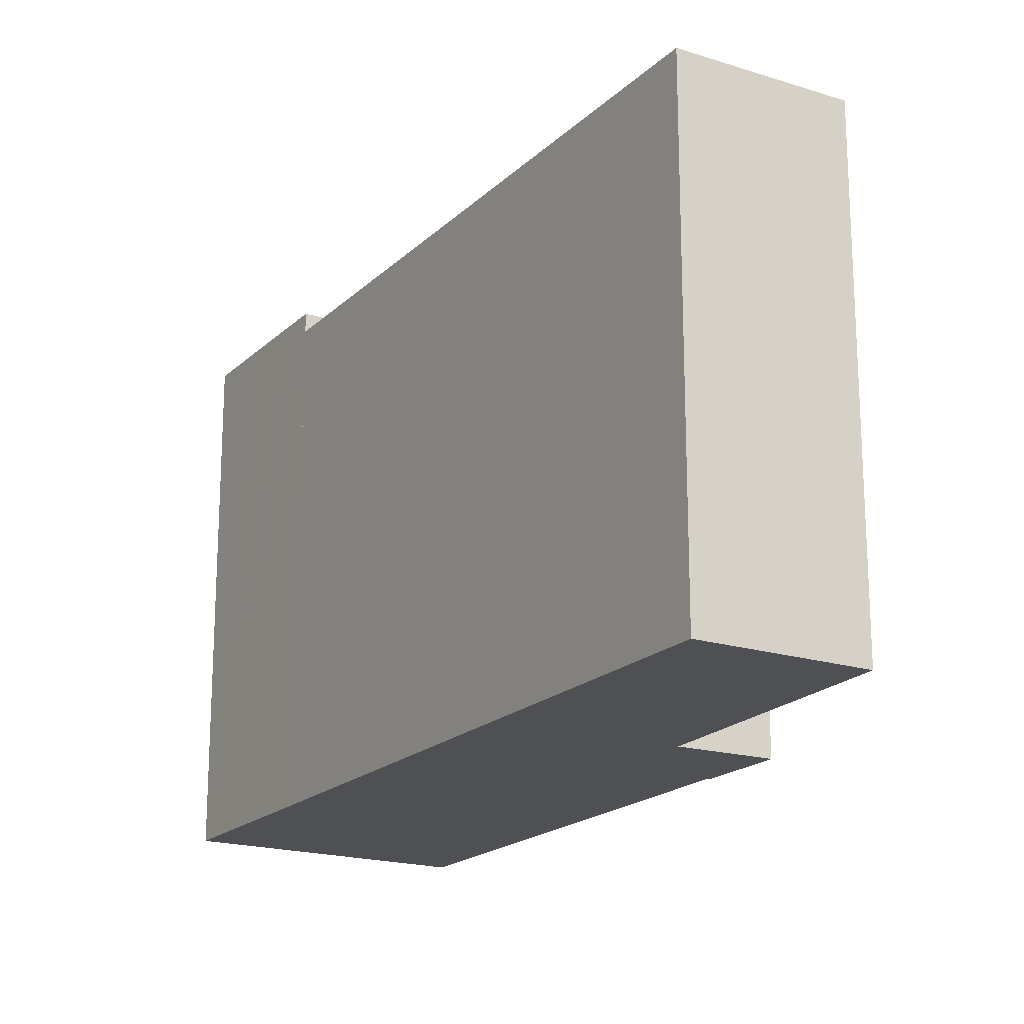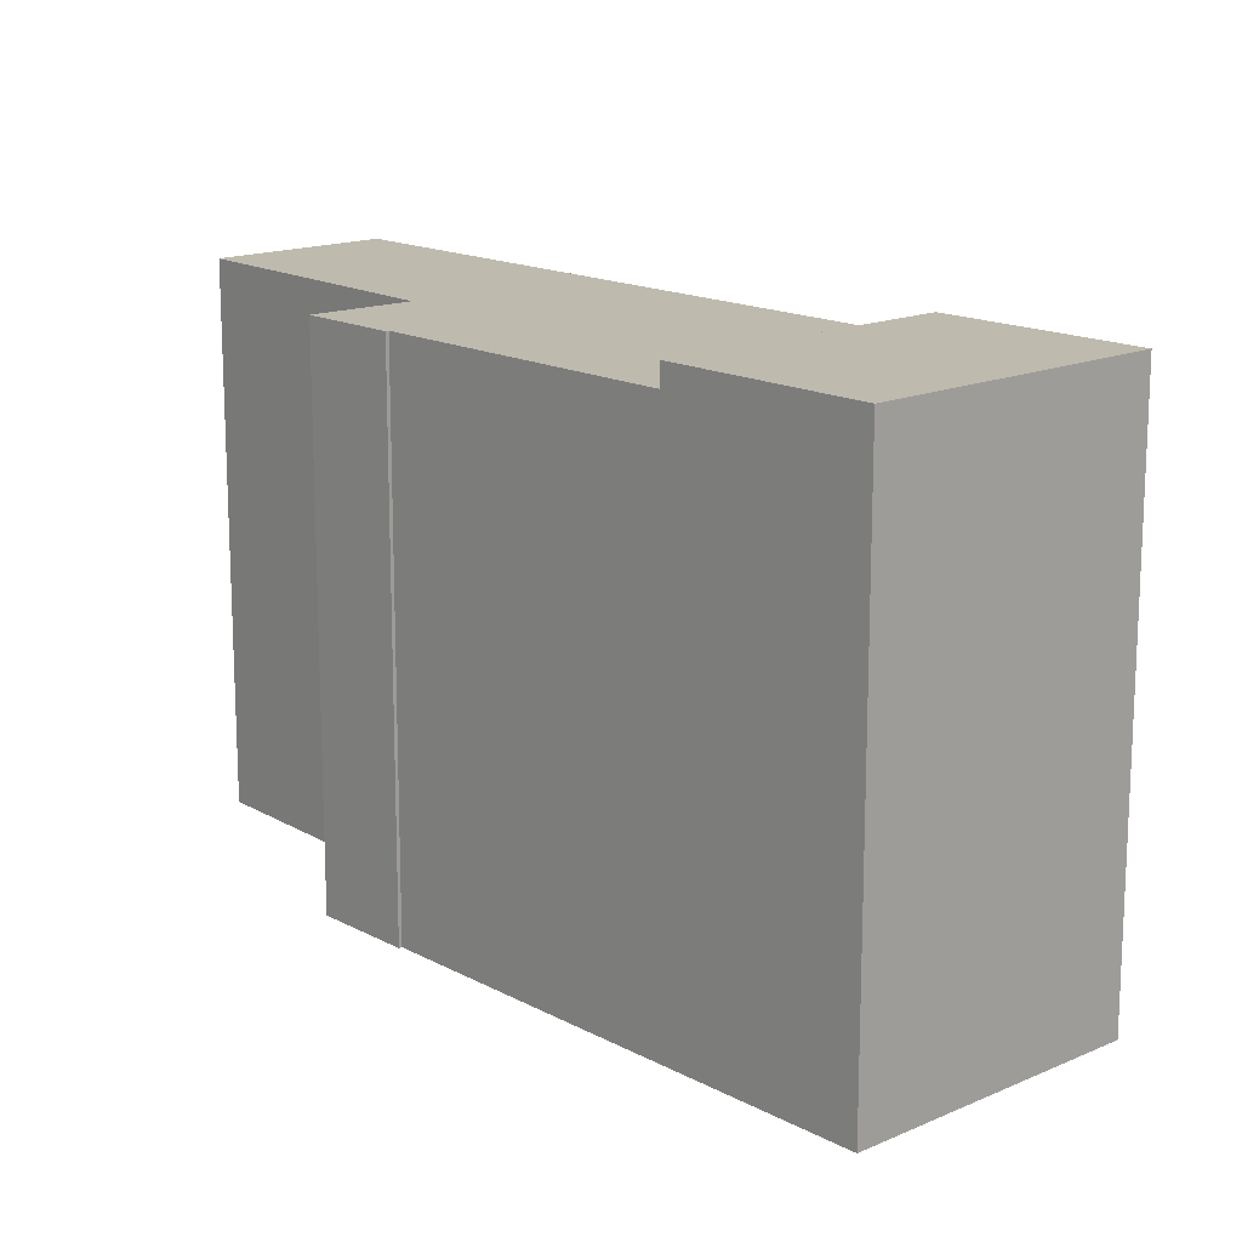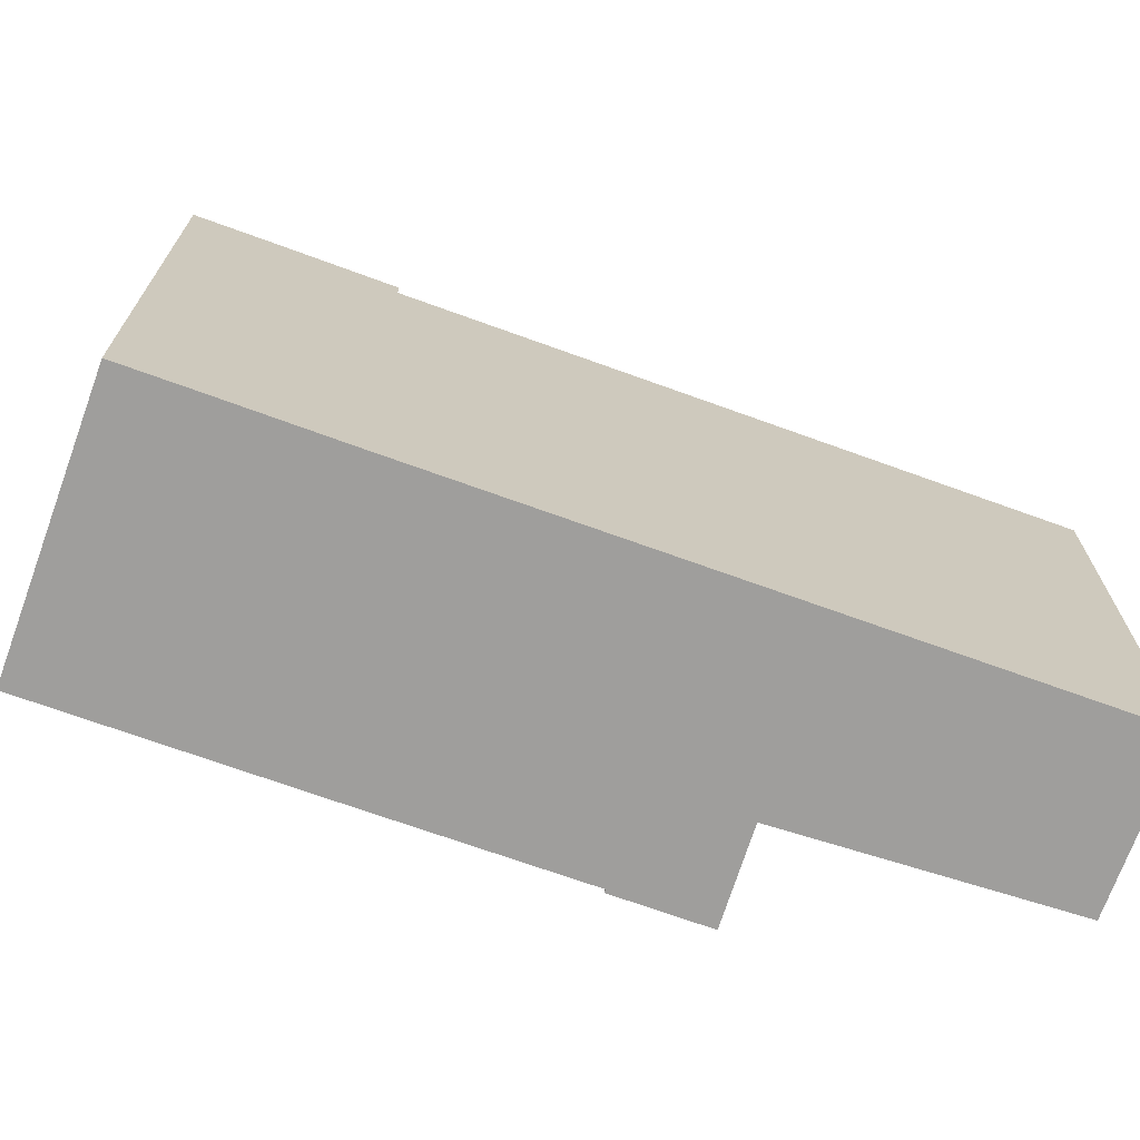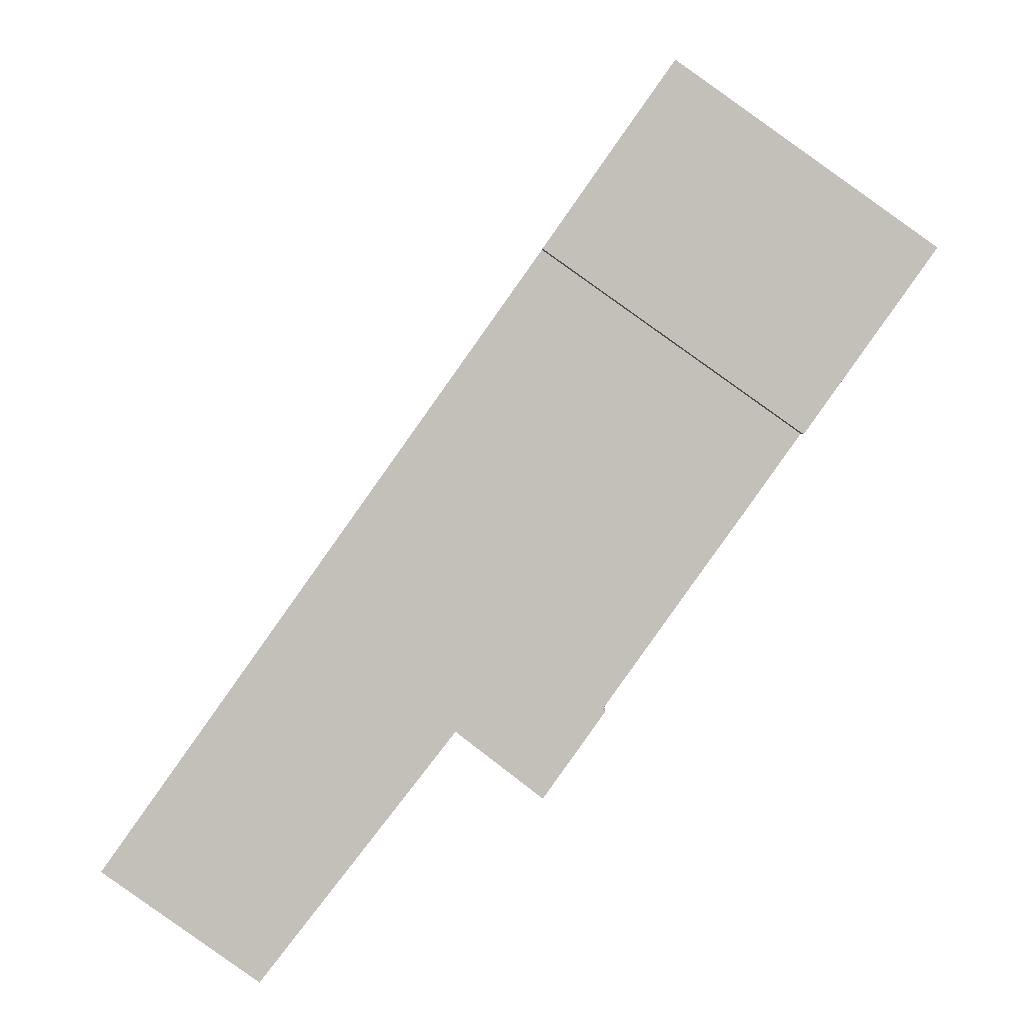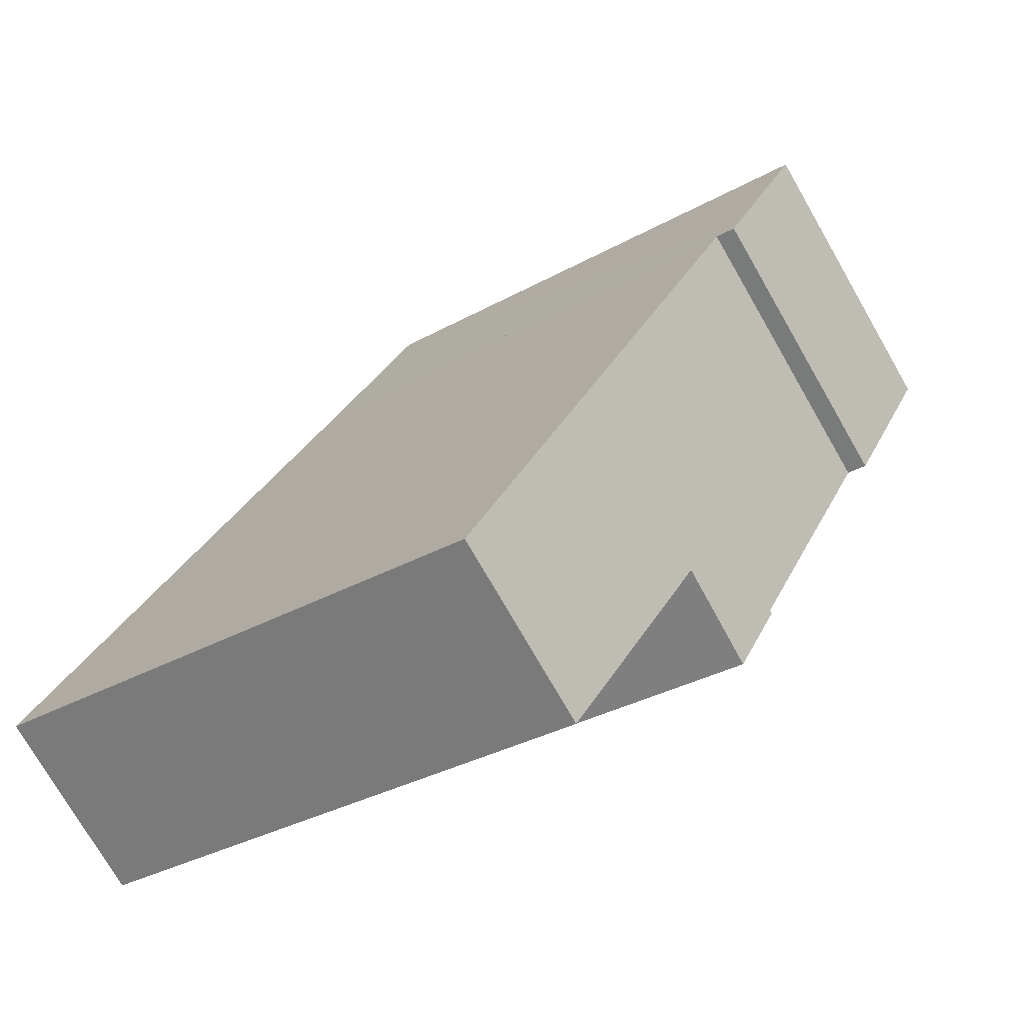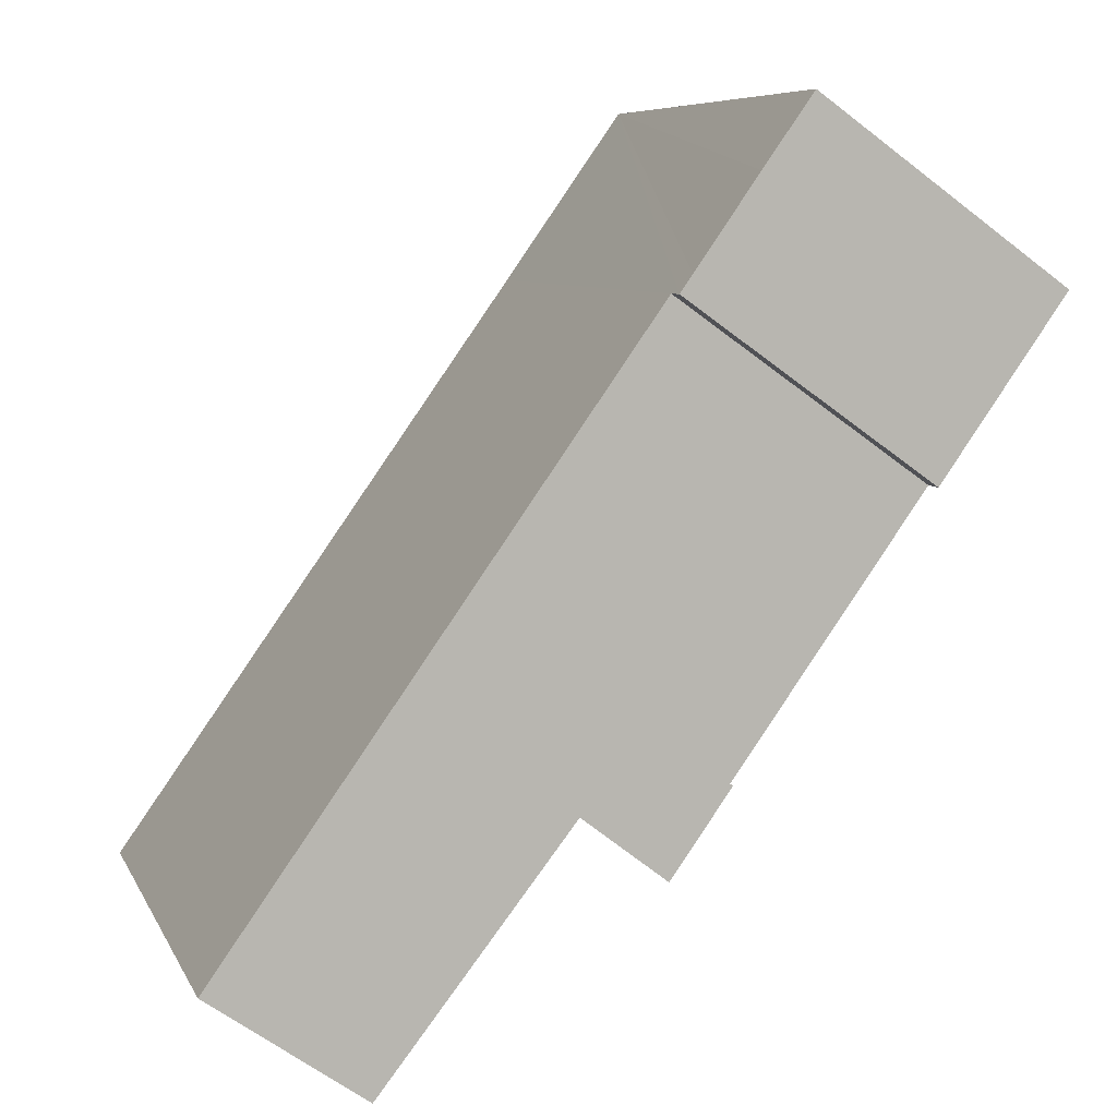
<metadata>
{"format":"obj","ext":"obj","renderer":"f3d","projection":"perspective","resolution":1024,"background":"white","views":[{"elev":-19.1,"azim":113.7,"up":"+Y"},{"elev":15.8,"azim":-77.6,"up":"+Y"},{"elev":-70.9,"azim":34.7,"up":"+Y"},{"elev":3.2,"azim":179.4,"up":"+Z"},{"elev":-32.9,"azim":127.7,"up":"+Z"},{"elev":7.4,"azim":163.5,"up":"+Z"}]}
</metadata>
<code>
v  11.24 19.49 -15.99
v  16.45 19.49 -16.7
v  13.42 19.49 -19.05
v  23.3 19.49 -25.49
v  28.79 19.49 -21.6
v  23.3 19.49 -25.5
v  13.46 19.49 -0.041
v  11.35 19.49 -15.92
v  10.88 19.49 -15.28
v  9.993 19.49 -14.03
v  7.616 19.49 -10.7
v  6.452 19.49 -9.076
v  4.523 19.49 -6.362
v  13.46 2.511e-18 -0.041
v  28.79 1.322e-15 -21.6
v  23.3 1.562e-15 -25.5
v  16.45 1.023e-15 -16.7
v  13.42 1.167e-15 -19.05
v  23.3 1.561e-15 -25.49
v  11.24 9.794e-16 -15.99
v  11.35 9.75e-16 -15.92
v  6.452 5.557e-16 -9.076
v  4.523 3.896e-16 -6.362
v  10.88 9.354e-16 -15.28
v  9.993 8.589e-16 -14.03
v  7.616 6.549e-16 -10.7
v  8.963 20.28 6.336
v  1.396 20.28 -1.964
v  0 20.28 1.242e-15
v  2.282 20.28 -3.21
v  4.523 20.28 -6.362
v  13.02 20.28 0.586
v  13.46 20.28 -0.041
v  10.77 20.28 3.793
v  8.963 -3.88e-16 6.336
v  10.77 -2.323e-16 3.793
v  13.02 -3.588e-17 0.586
v  1.396 1.203e-16 -1.964
v  0 0 0
v  2.282 1.966e-16 -3.21
g defaultobject
f 1 2 3
f 4 5 6
f 5 4 2
f 5 2 7
f 7 2 8
f 8 2 1
f 7 8 9
f 7 9 10
f 7 10 11
f 7 11 12
f 7 12 13
f 14 5 7
f 5 14 15
f 15 6 5
f 6 15 16
f 17 3 2
f 3 17 18
f 16 4 6
f 4 16 19
f 19 2 4
f 2 19 17
f 18 1 3
f 1 18 20
f 21 9 8
f 9 21 10
f 10 21 11
f 11 21 12
f 12 21 13
f 13 21 22
f 13 22 23
f 22 21 24
f 22 24 25
f 22 25 26
f 20 8 1
f 8 20 21
f 23 7 13
f 7 23 14
f 15 19 16
f 19 15 17
f 17 15 14
f 17 14 21
f 17 21 20
f 21 14 24
f 24 14 25
f 25 14 26
f 26 14 22
f 22 14 23
f 20 18 17
f 27 28 29
f 28 27 30
f 30 27 31
f 31 27 32
f 31 32 33
f 32 27 34
f 35 34 27
f 34 35 32
f 32 35 33
f 33 35 14
f 14 35 36
f 14 36 37
f 14 31 33
f 31 14 23
f 23 30 31
f 30 23 28
f 28 23 29
f 29 23 38
f 29 38 39
f 38 23 40
f 39 27 29
f 27 39 35
f 37 23 14
f 23 37 36
f 23 36 35
f 23 35 39
f 23 39 40
f 40 39 38

</code>
